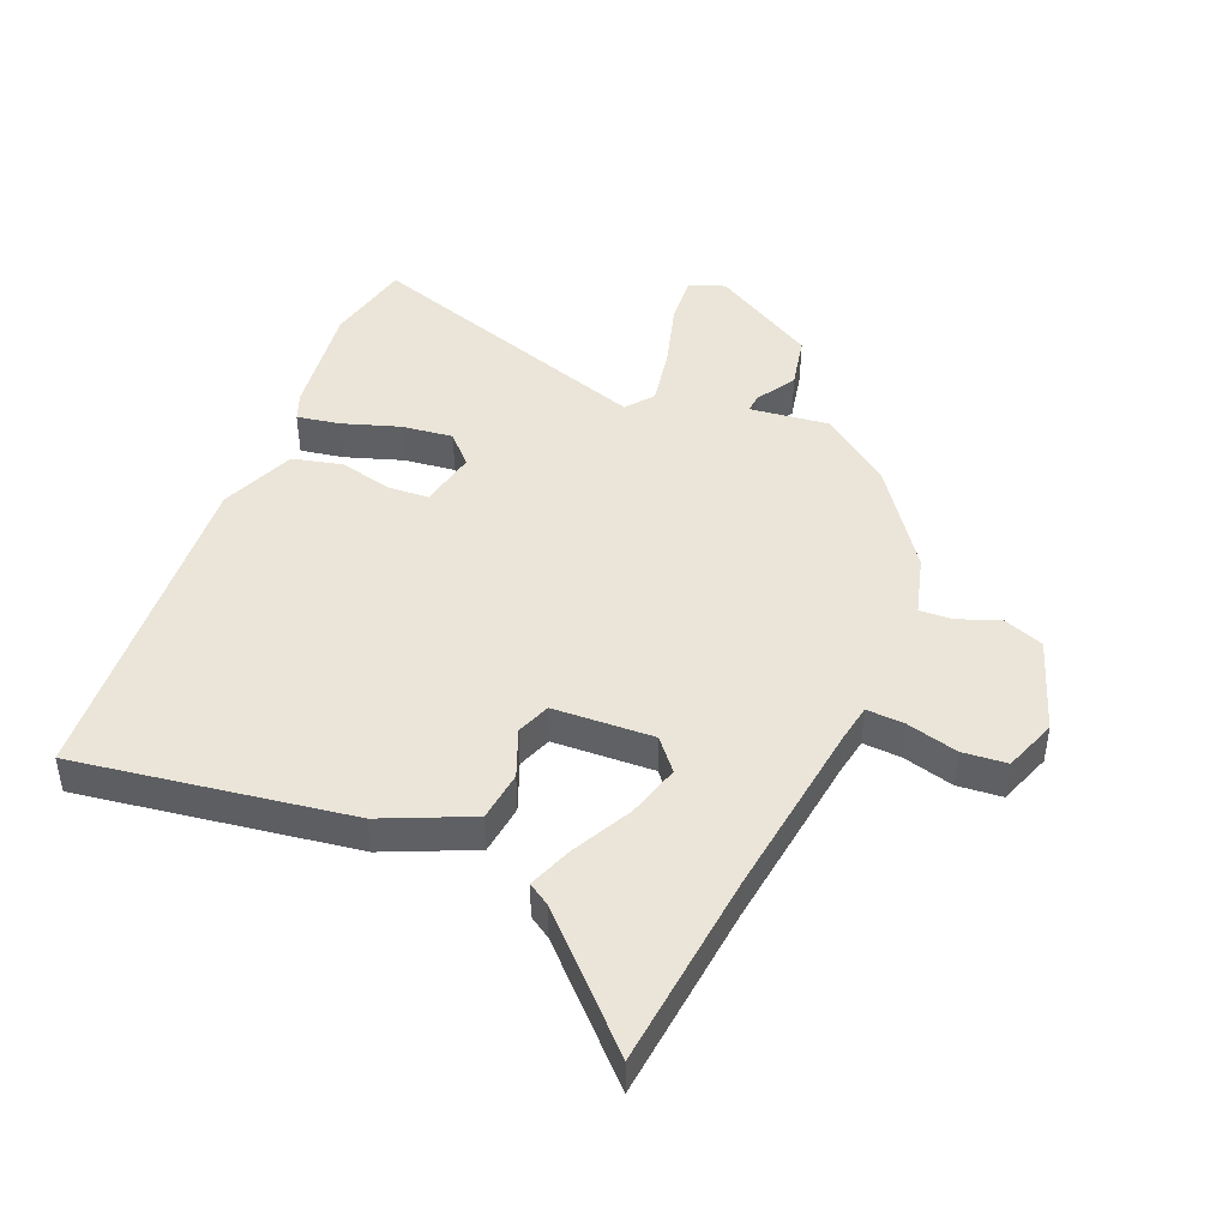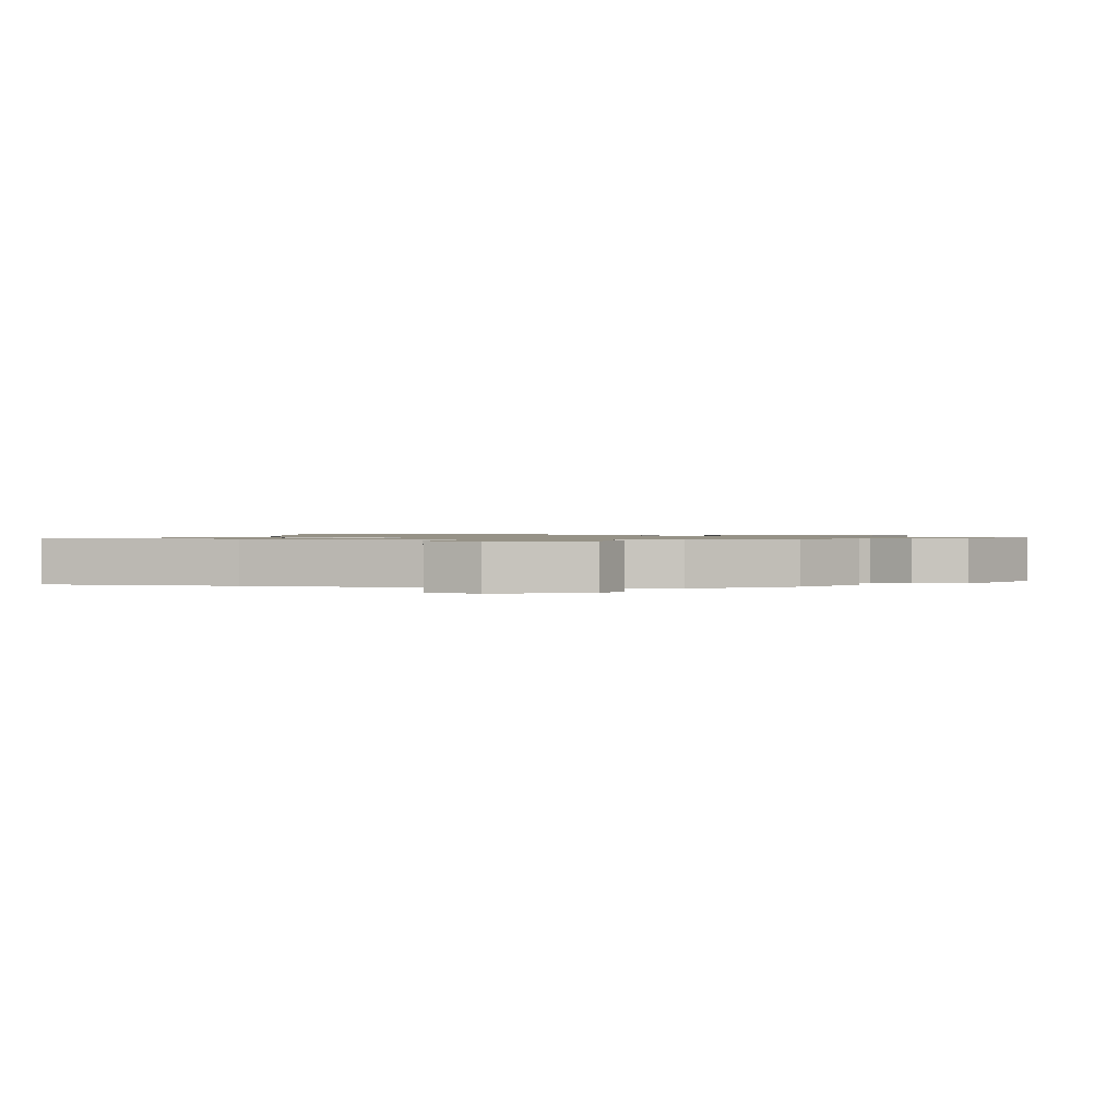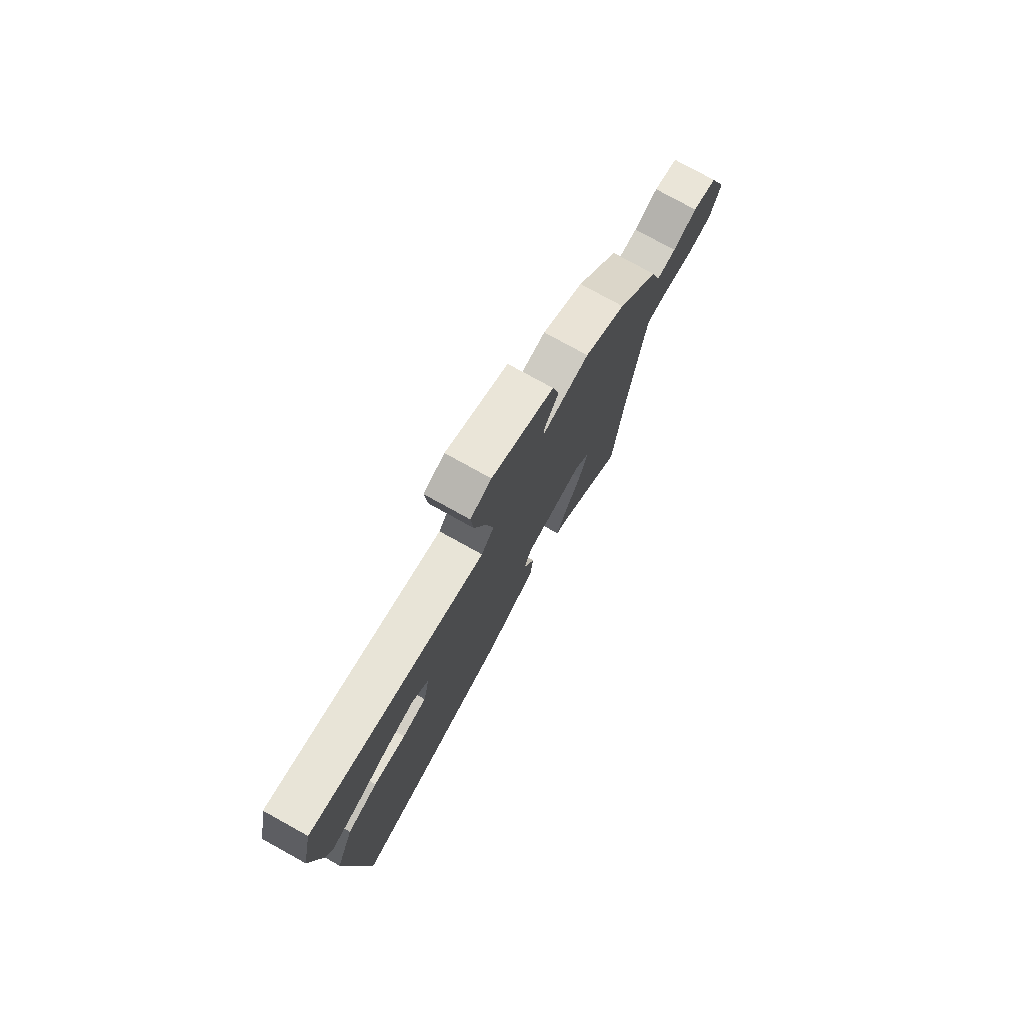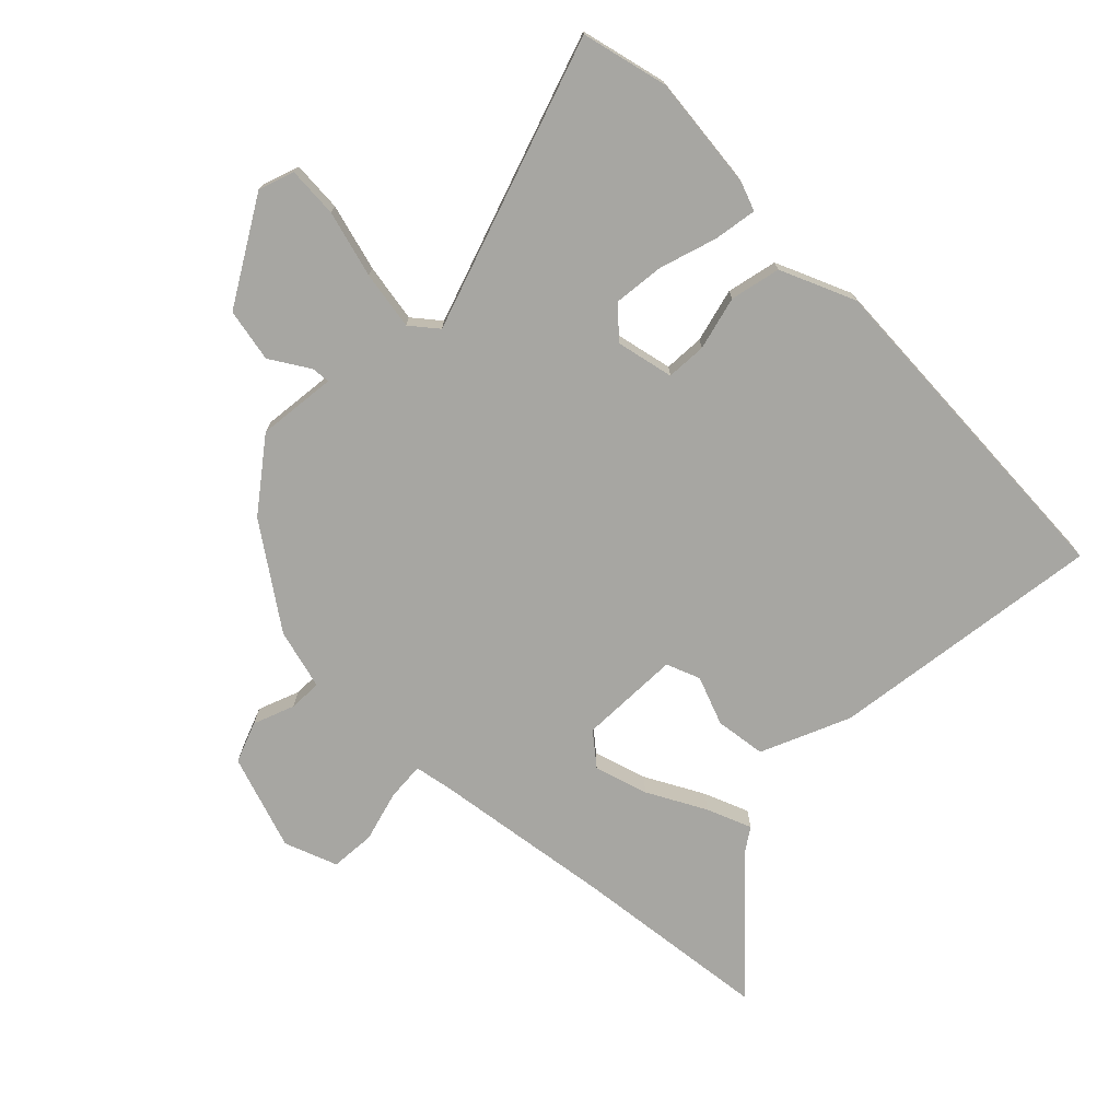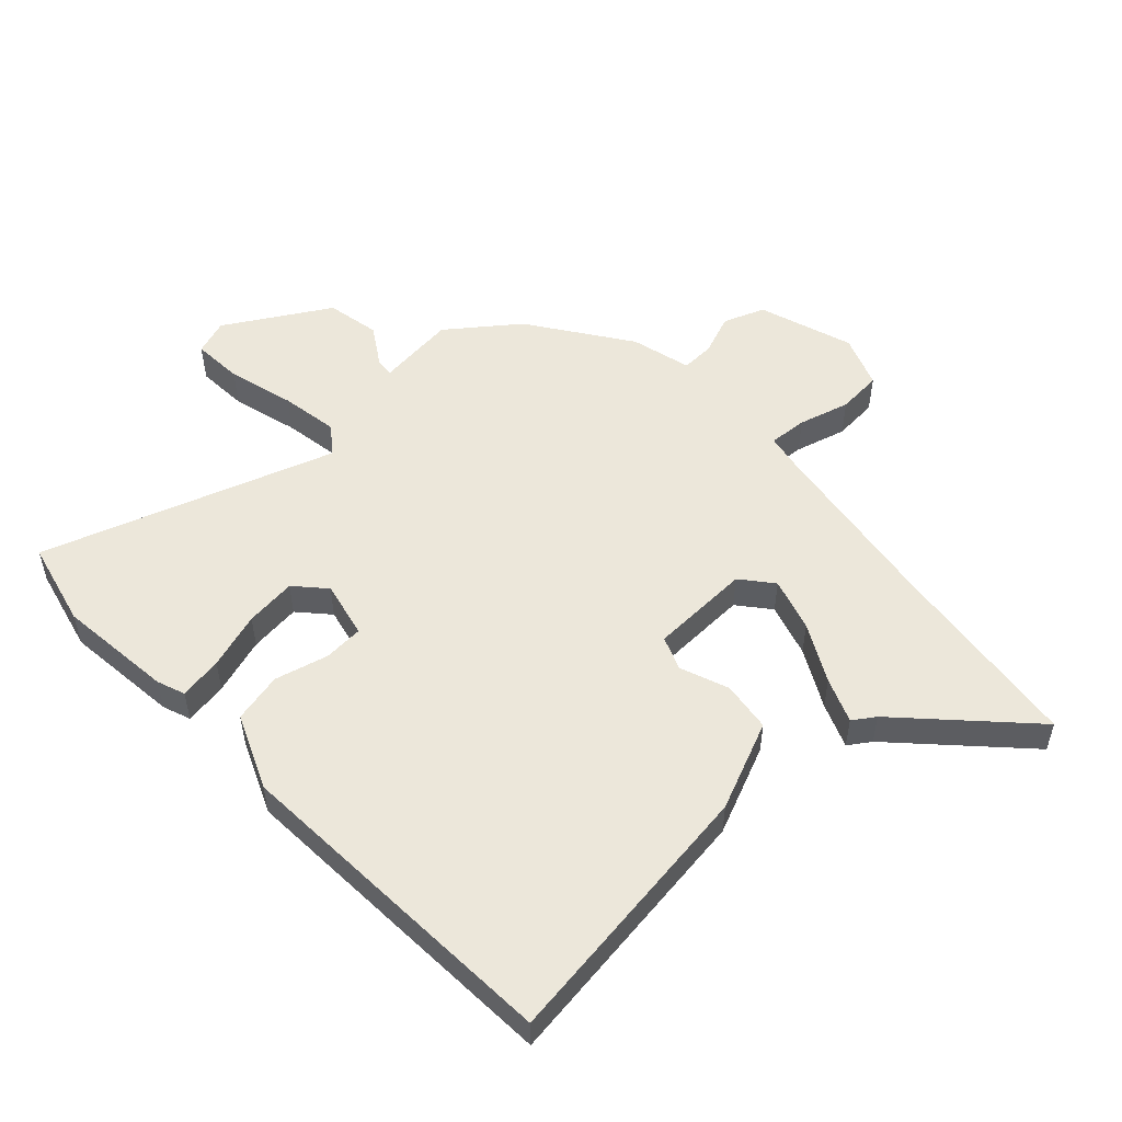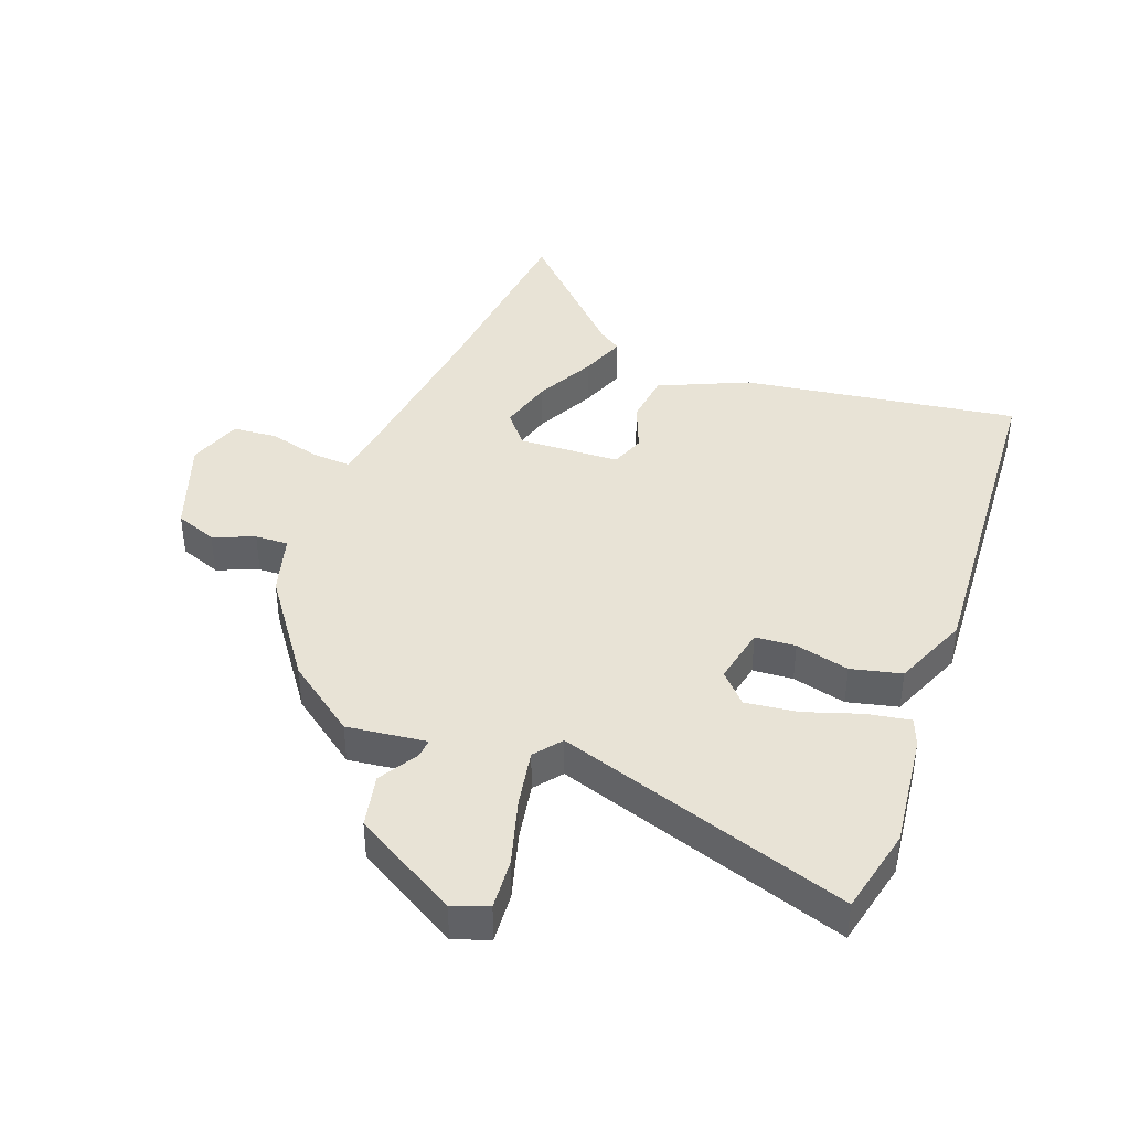
<metadata>
{"format":"obj","ext":"obj","renderer":"f3d","projection":"perspective","resolution":1024,"background":"white","views":[{"elev":45.1,"azim":-156.8,"up":"+Y"},{"elev":1.0,"azim":-80.7,"up":"+Y"},{"elev":77.5,"azim":119.0,"up":"+Z"},{"elev":-74.0,"azim":46.6,"up":"+Y"},{"elev":53.1,"azim":138.4,"up":"+Y"},{"elev":41.5,"azim":21.2,"up":"+Y"}]}
</metadata>
<code>
v 0.477 0.07 0.607
v 0.507 0.07 0.467
v 0.482 0.07 0.281
v 0.464 0.07 0.236
v 0.394 0.07 0.249
v 0.303 0.07 0.28
v 0.22 0.07 0.291
v 0.175 0.07 0.244
v 0.193 0.07 0.151
v 0.258 0.07 0.146
v 0.345 0.07 0.166
v 0.426 0.07 0.146
v 0.475 0.07 0.024
v 0.431 0.07 -0.525
v -0.012 0.07 -0.454
v -0.154 0.07 -0.389
v -0.163 0.07 -0.307
v -0.131 0.07 -0.229
v -0.151 0.07 -0.174
v -0.314 0.07 -0.165
v -0.357 0.07 -0.215
v -0.333 0.07 -0.302
v -0.285 0.07 -0.397
v -0.258 0.07 -0.47
v -0.294 0.07 -0.493
v -0.483 0.07 -0.679
v -0.513 0.07 -0.358
v -0.548 0.07 -0.066
v -0.558 0.07 -0.003
v -0.62 0.07 -0.006
v -0.703 0.07 -0.027
v -0.775 0.07 -0.02
v -0.805 0.07 0.066
v -0.75 0.07 0.218
v -0.683 0.07 0.242
v -0.617 0.07 0.215
v -0.564 0.07 0.212
v -0.536 0.07 0.309
v -0.42 0.07 0.467
v -0.307 0.07 0.549
v -0.179 0.07 0.532
v -0.181 0.07 0.562
v -0.219 0.07 0.626
v -0.2 0.07 0.712
v -0.031 0.07 0.807
v 0.026 0.07 0.786
v 0.019 0.07 0.704
v -0.013 0.07 0.597
v -0.031 0.07 0.503
v 0.003 0.07 0.459
v 0.477 0 0.607
v 0.507 0 0.467
v 0.482 0 0.281
v 0.464 0 0.236
v 0.394 0 0.249
v 0.303 0 0.28
v 0.22 0 0.291
v 0.175 0 0.244
v 0.193 0 0.151
v 0.258 0 0.146
v 0.345 0 0.166
v 0.426 0 0.146
v 0.475 0 0.024
v 0.431 0 -0.525
v -0.012 0 -0.454
v -0.154 0 -0.389
v -0.163 0 -0.307
v -0.131 0 -0.229
v -0.151 0 -0.174
v -0.314 0 -0.165
v -0.357 0 -0.215
v -0.333 0 -0.302
v -0.285 0 -0.397
v -0.258 0 -0.47
v -0.294 0 -0.493
v -0.483 0 -0.679
v -0.513 0 -0.358
v -0.548 0 -0.066
v -0.558 0 -0.003
v -0.62 0 -0.006
v -0.703 0 -0.027
v -0.775 0 -0.02
v -0.805 0 0.066
v -0.75 0 0.218
v -0.683 0 0.242
v -0.617 0 0.215
v -0.564 0 0.212
v -0.536 0 0.309
v -0.42 0 0.467
v -0.307 0 0.549
v -0.179 0 0.532
v -0.181 0 0.562
v -0.219 0 0.626
v -0.2 0 0.712
v -0.031 0 0.807
v 0.026 0 0.786
v 0.019 0 0.704
v -0.013 0 0.597
v -0.031 0 0.503
v 0.003 0 0.459
f 46 47 48
f 45 46 48
f 44 45 48
f 43 44 48
f 42 43 48
f 41 42 48 49
f 41 49 50
f 40 41 50
f 39 40 50
f 38 39 50
f 37 38 50
f 34 35 36
f 33 34 36
f 32 33 36
f 31 32 36
f 30 31 36
f 29 30 36 37
f 50 1 2
f 37 50 2
f 29 37 2
f 28 29 2
f 25 26 27
f 25 27 28
f 24 25 28
f 23 24 28
f 22 23 28
f 16 17 18
f 15 16 18
f 14 15 18
f 13 14 18
f 12 13 18
f 11 12 18
f 10 11 18
f 9 10 18 19
f 8 9 19 20
f 4 5 6
f 3 4 6
f 2 3 6
f 2 6 7
f 28 2 7
f 21 22 28
f 20 21 28
f 7 8 20 28
f 98 97 96
f 98 96 95
f 98 95 94
f 98 94 93
f 98 93 92
f 99 98 92 91
f 100 99 91
f 100 91 90
f 100 90 89
f 100 89 88
f 100 88 87
f 86 85 84
f 86 84 83
f 86 83 82
f 86 82 81
f 86 81 80
f 87 86 80 79
f 52 51 100
f 52 100 87
f 52 87 79
f 52 79 78
f 77 76 75
f 78 77 75
f 78 75 74
f 78 74 73
f 78 73 72
f 68 67 66
f 68 66 65
f 68 65 64
f 68 64 63
f 68 63 62
f 68 62 61
f 68 61 60
f 69 68 60 59
f 70 69 59 58
f 56 55 54
f 56 54 53
f 56 53 52
f 57 56 52
f 57 52 78
f 78 72 71
f 78 71 70
f 78 70 58 57
f 1 51 52 2
f 2 52 53 3
f 3 53 54 4
f 4 54 55 5
f 5 55 56 6
f 6 56 57 7
f 7 57 58 8
f 8 58 59 9
f 9 59 60 10
f 10 60 61 11
f 11 61 62 12
f 12 62 63 13
f 13 63 64 14
f 14 64 65 15
f 15 65 66 16
f 16 66 67 17
f 17 67 68 18
f 18 68 69 19
f 19 69 70 20
f 20 70 71 21
f 21 71 72 22
f 22 72 73 23
f 23 73 74 24
f 24 74 75 25
f 25 75 76 26
f 26 76 77 27
f 27 77 78 28
f 28 78 79 29
f 29 79 80 30
f 30 80 81 31
f 31 81 82 32
f 32 82 83 33
f 33 83 84 34
f 34 84 85 35
f 35 85 86 36
f 36 86 87 37
f 37 87 88 38
f 38 88 89 39
f 39 89 90 40
f 40 90 91 41
f 41 91 92 42
f 42 92 93 43
f 43 93 94 44
f 44 94 95 45
f 45 95 96 46
f 46 96 97 47
f 47 97 98 48
f 48 98 99 49
f 49 99 100 50
f 50 100 51 1

</code>
